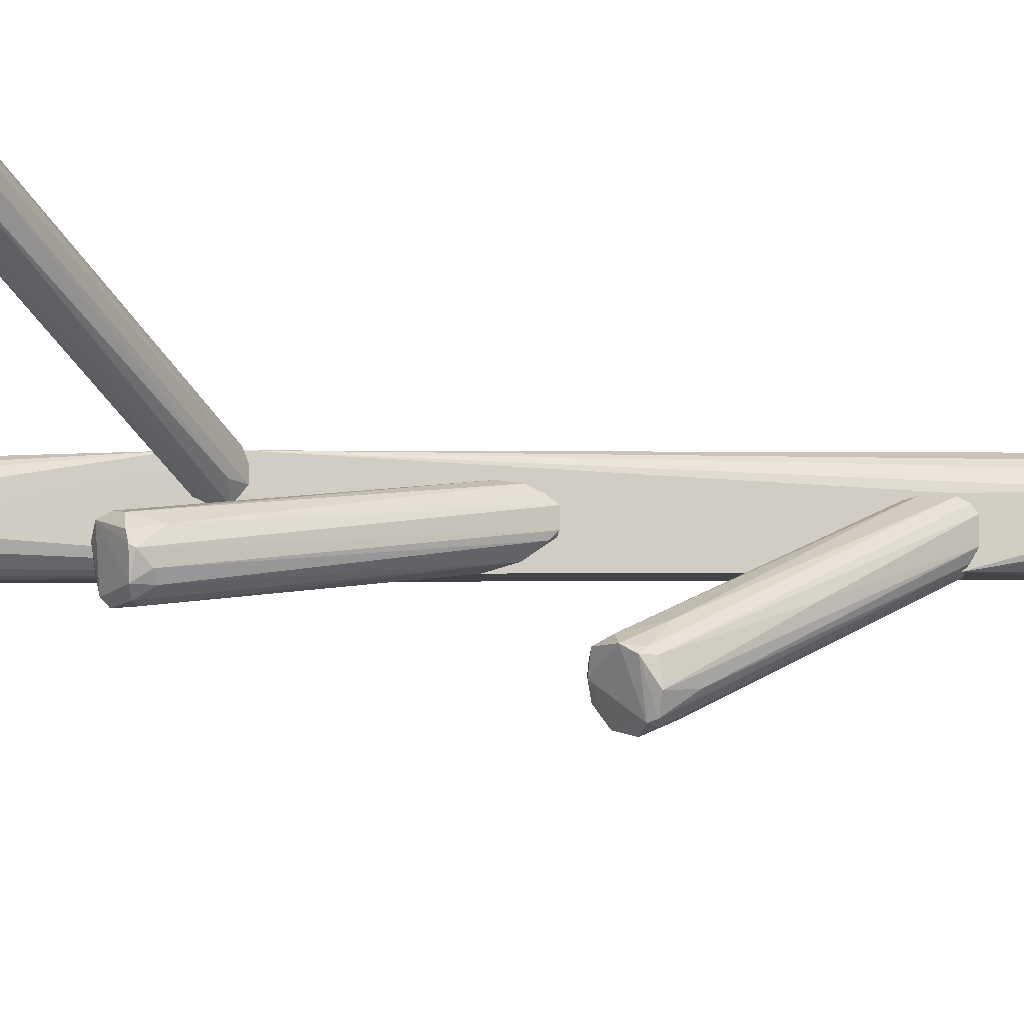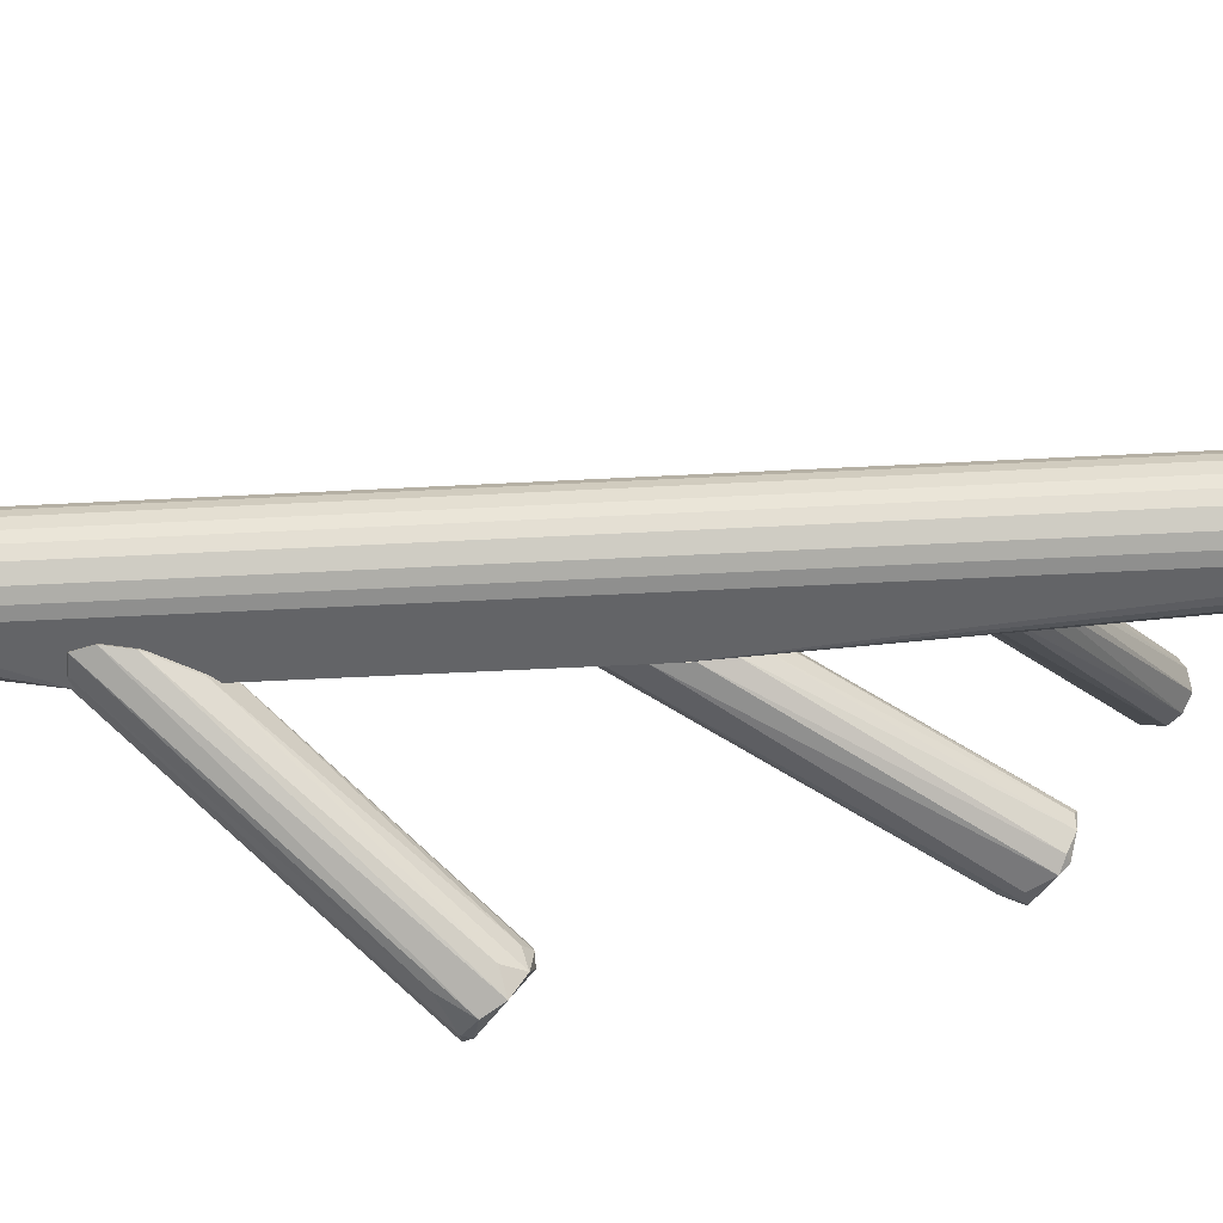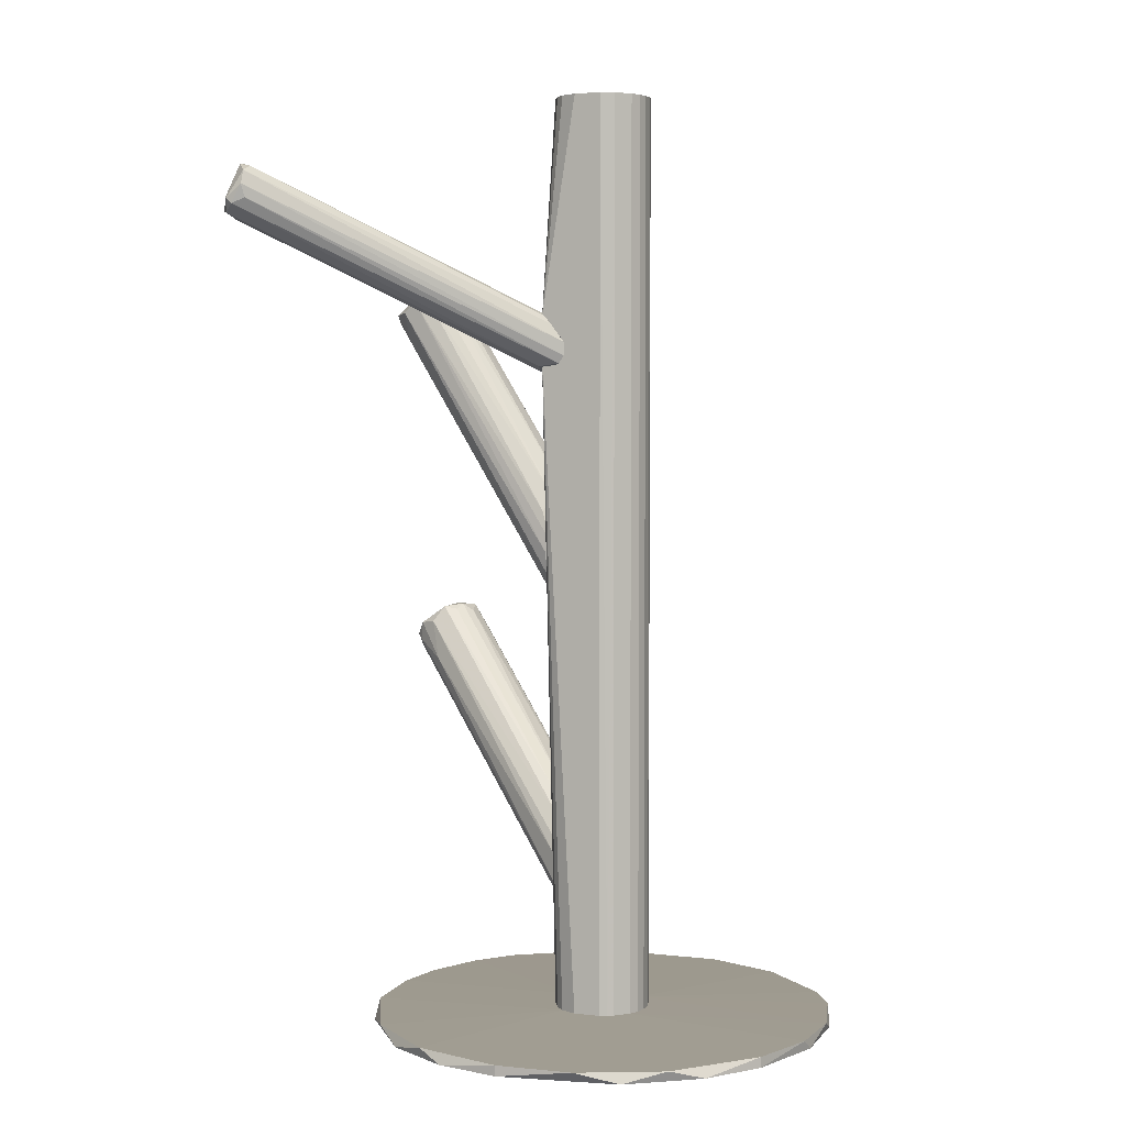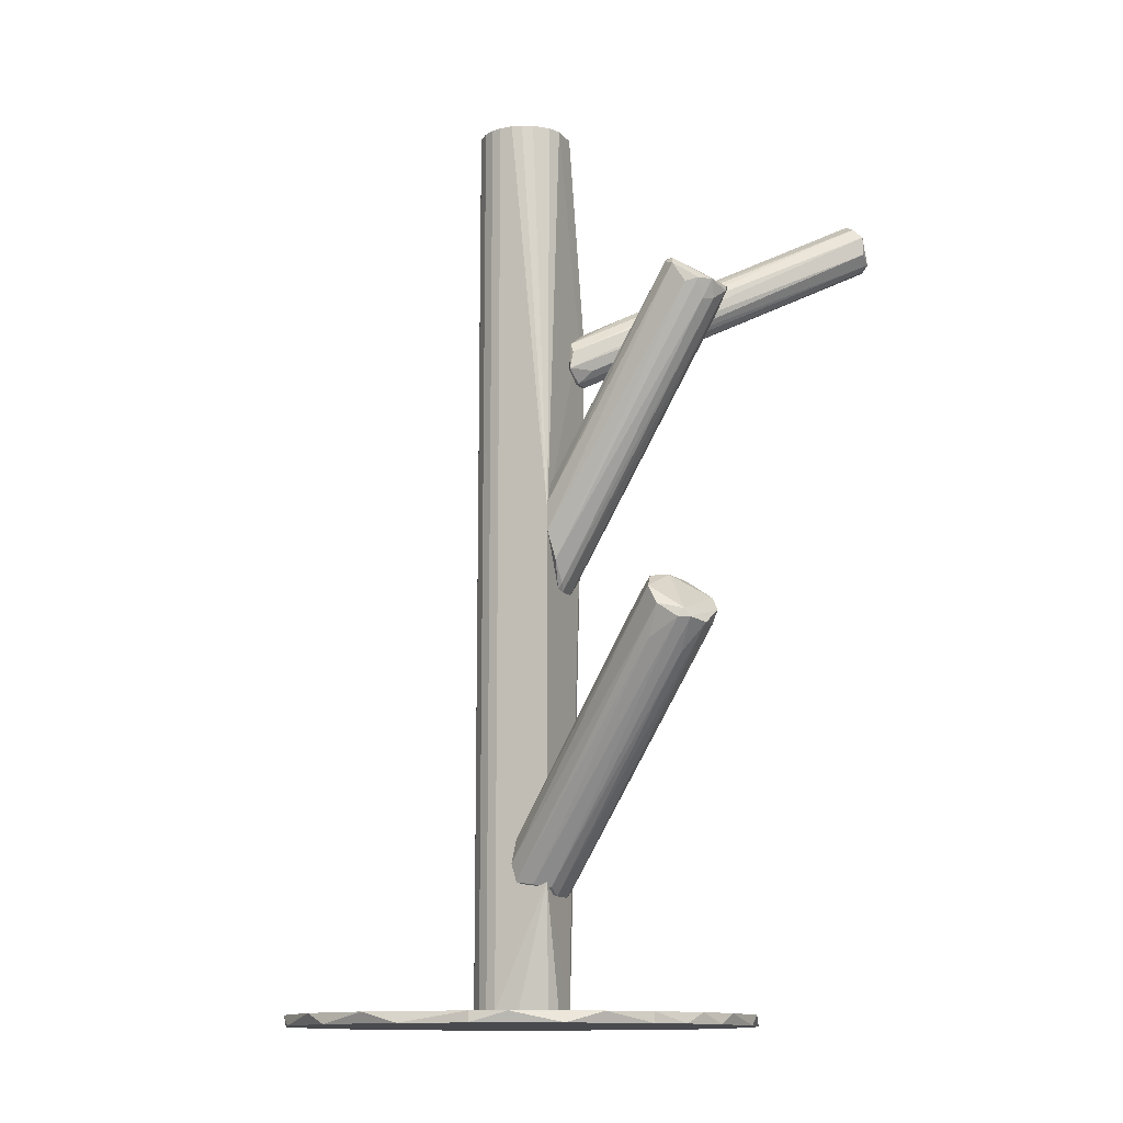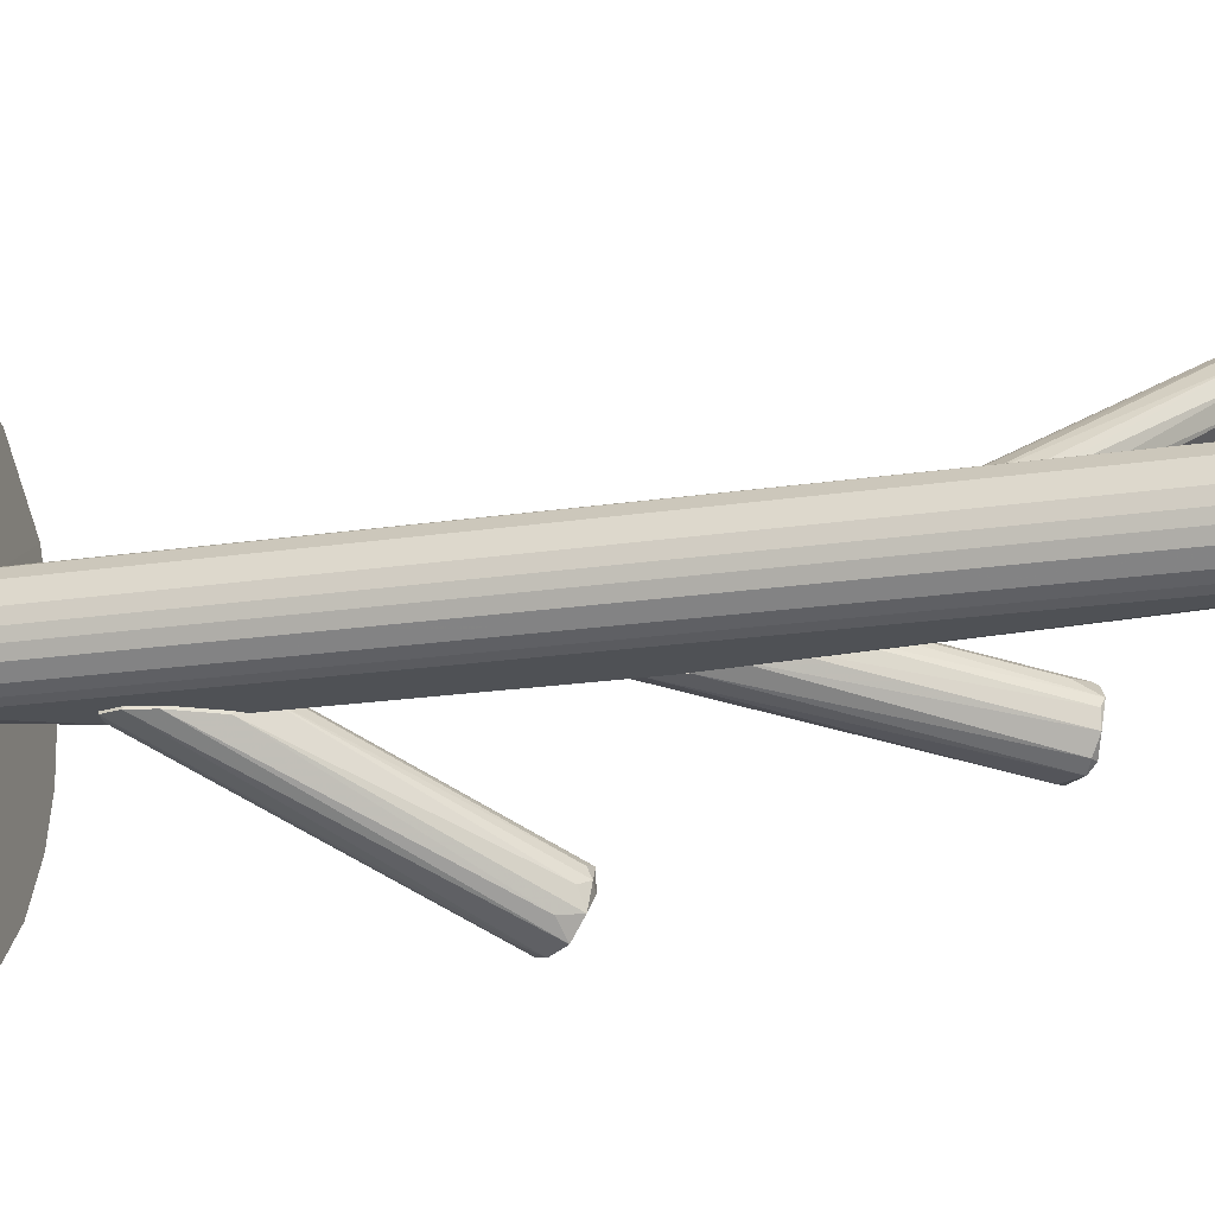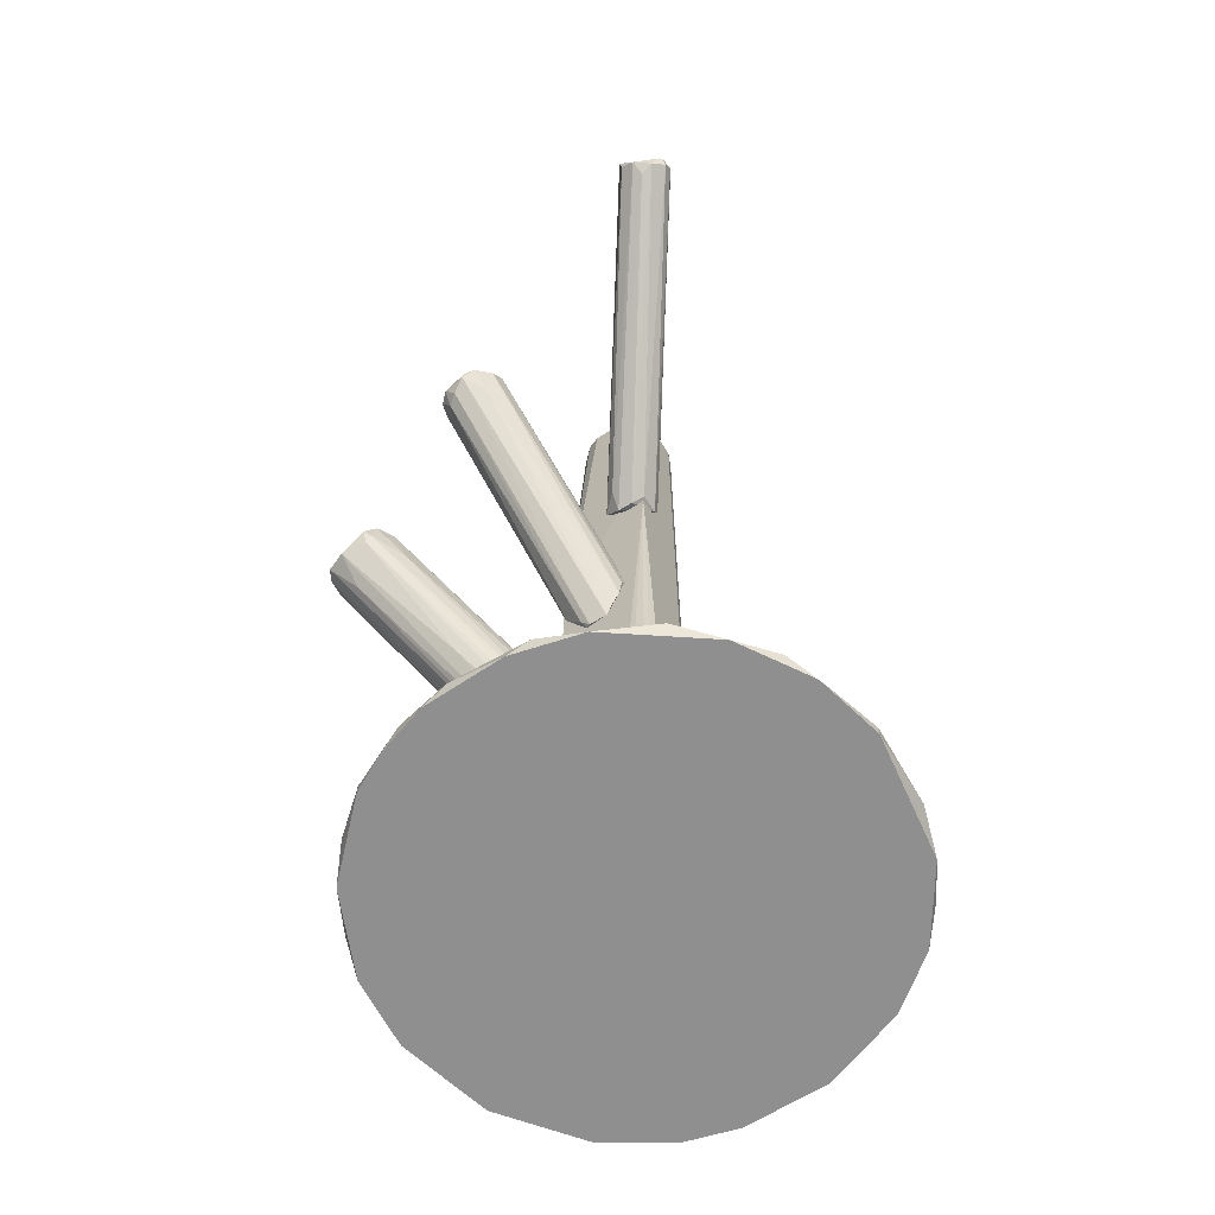
<metadata>
{"format":"obj","ext":"obj","renderer":"f3d","projection":"perspective","resolution":1024,"background":"white","views":[{"elev":-7.3,"azim":91.9,"up":"+Y"},{"elev":-51.2,"azim":-86.7,"up":"+Y"},{"elev":4.0,"azim":-160.1,"up":"+Z"},{"elev":-12.8,"azim":24.2,"up":"+Z"},{"elev":-19.5,"azim":-74.0,"up":"+Y"},{"elev":-65.4,"azim":122.0,"up":"+Z"}]}
</metadata>
<code>
o convex_0
v -0.04803 -0.0669 -0.15
v -0.005566 0.07416 -0.1466
v -0.005566 0.07416 -0.15
v 0.05648 -0.0244 -0.1466
v -0.08884 -0.00485 -0.1466
v 0.05989 0.00873 -0.15
v -0.07863 0.03847 -0.15
v 0.002936 -0.07285 -0.1466
v 0.02844 -0.06179 -0.15
v -0.004707 0.01212 -0.1458
v 0.04543 0.04526 -0.1466
v -0.05653 0.06226 -0.1466
v -0.05569 -0.06265 -0.1466
v -0.08373 -0.02865 -0.15
v 0.03524 0.05631 -0.15
v -0.0438 0.06906 -0.15
v -0.0234 -0.01251 -0.1458
v -0.07863 0.03847 -0.1466
v -0.01915 -0.07454 -0.15
v 0.03779 -0.05415 -0.1466
v 0.05393 -0.03121 -0.15
v 0.05903 0.01551 -0.1466
v -0.07693 -0.0414 -0.1466
v -0.08798 0.01297 -0.15
v 0.02333 0.06481 -0.1466
v -0.03189 -0.07284 -0.1466
v -0.03018 0.0733 -0.1466
v 0.05478 0.02912 -0.15
v -0.02679 0.008715 -0.1458
v -0.07099 -0.04906 -0.15
v -0.001315 -0.008256 -0.1458
v -0.06588 0.05461 -0.15
v -0.08714 0.01722 -0.1466
v 0.002936 -0.07285 -0.15
v 0.01483 0.06906 -0.15
v 0.05989 -0.008256 -0.1466
v 0.01399 -0.06945 -0.1466
v 0.05903 -0.0159 -0.15
v 0.04798 -0.04224 -0.15
v -0.08373 -0.02865 -0.1466
v -0.08798 -0.01335 -0.15
v 0.04798 -0.04224 -0.1466
f 39 21 42
f 1 3 6
f 3 1 7
f 1 6 9
f 7 1 14
f 6 3 15
f 3 7 16
f 1 9 19
f 9 6 21
f 11 10 22
f 13 17 23
f 7 14 24
f 2 10 25
f 10 11 25
f 11 15 25
f 13 1 26
f 8 17 26
f 17 13 26
f 1 19 26
f 19 8 26
f 2 3 27
f 10 2 27
f 3 16 27
f 16 12 27
f 6 15 28
f 15 11 28
f 22 6 28
f 11 22 28
f 17 10 29
f 5 17 29
f 12 18 29
f 10 27 29
f 27 12 29
f 1 13 30
f 14 1 30
f 13 23 30
f 23 14 30
f 17 8 31
f 10 17 31
f 22 10 31
f 16 7 32
f 12 16 32
f 7 18 32
f 18 12 32
f 18 7 33
f 7 24 33
f 24 5 33
f 5 29 33
f 29 18 33
f 19 9 34
f 8 19 34
f 3 2 35
f 15 3 35
f 2 25 35
f 25 15 35
f 6 22 36
f 31 4 36
f 22 31 36
f 9 20 37
f 31 8 37
f 20 31 37
f 8 34 37
f 34 9 37
f 4 21 38
f 21 6 38
f 36 4 38
f 6 36 38
f 20 9 39
f 9 21 39
f 17 5 40
f 14 23 40
f 23 17 40
f 24 14 41
f 5 24 41
f 40 5 41
f 14 40 41
f 21 4 42
f 4 31 42
f 31 20 42
f 20 39 42
o convex_1
v 0.001248 0.003635 0.07607
v 0.08283 0.07332 0.1151
v 0.08368 0.07247 0.1151
v 0.002953 0.01128 0.06246
v -0.006401 0.01554 0.07182
v 0.08453 0.05972 0.1237
v 0.07773 0.06737 0.1253
v 0.08793 0.06057 0.1143
v 0.002105 0.001082 0.06672
v 0.002105 0.01128 0.08116
v -0.004696 0.01554 0.06502
v 0.07773 0.07332 0.1194
v 0.08453 0.06991 0.1109
v 0.002953 0.006188 0.06246
v -0.002143 0.01638 0.07777
v 0.08793 0.06481 0.1118
v 0.08113 0.06312 0.1262
v 0.08793 0.05972 0.1203
v 0.08113 0.07332 0.1135
v 0.002953 0.001938 0.07267
v 0.07773 0.07161 0.1237
v 0.002105 0.01554 0.06417
v 0.07688 0.07247 0.1151
v 0.01485 0.01638 0.08712
v 0.00805 0.007036 0.06672
v -0.006401 0.01554 0.06757
v 0.00041 0.01554 0.08032
v 0.08198 0.06566 0.1262
v 0.08368 0.06566 0.1092
f 58 56 71
f 43 47 51
f 47 43 52
f 44 45 55
f 53 46 56
f 51 53 56
f 47 52 57
f 55 45 58
f 49 52 59
f 51 50 60
f 58 45 60
f 50 58 60
f 54 44 61
f 44 55 61
f 48 43 62
f 43 51 62
f 60 48 62
f 51 60 62
f 44 54 63
f 54 47 63
f 47 57 63
f 46 53 64
f 55 46 64
f 53 61 64
f 61 55 64
f 54 61 65
f 61 53 65
f 43 48 66
f 52 43 66
f 48 59 66
f 59 52 66
f 50 51 67
f 51 56 67
f 58 50 67
f 56 58 67
f 51 47 68
f 53 51 68
f 47 54 68
f 65 53 68
f 54 65 68
f 52 49 69
f 57 52 69
f 63 57 69
f 49 63 69
f 45 44 70
f 59 48 70
f 49 59 70
f 48 60 70
f 60 45 70
f 44 63 70
f 63 49 70
f 46 55 71
f 56 46 71
f 55 58 71
o convex_2
v -0.001297 -0.01592 -0.07946
v 0.06839 -0.0397 -0.02933
v 0.06583 -0.03715 -0.02507
v 0.002107 0.002782 -0.105
v 0.06158 -0.055 -0.03358
v 0.002107 -0.01337 -0.1075
v 0.05223 -0.04141 -0.01827
v 0.001248 -0.001469 -0.08539
v -0.01065 -0.01592 -0.09985
v 0.05223 -0.055 -0.02337
v 0.06753 -0.04736 -0.03444
v 0.002107 -0.001469 -0.1101
v -0.008949 -0.01592 -0.1058
v 0.06073 -0.03461 -0.02423
v 0.05564 -0.0567 -0.02933
v 0.002107 0.002782 -0.0956
v 0.05053 -0.04905 -0.01913
v 0.001248 -0.00912 -0.07775
v -0.008949 -0.01592 -0.0922
v 0.05733 -0.03715 -0.01913
v 0.06498 -0.0533 -0.03358
v 0.002107 -0.00912 -0.1101
v -0.002999 -0.01592 -0.1067
v 0.06668 -0.0397 -0.03358
v 0.05733 -0.03121 -0.03698
v 0.04884 -0.04311 -0.02082
v 0.007205 -0.00827 -0.07435
v 0.001248 0.001926 -0.0922
v 0.05478 -0.04395 -0.01827
v 0.05138 -0.05245 -0.03868
v 0.04713 -0.0499 -0.02507
v 0.06327 -0.05415 -0.03103
v 0.05903 -0.0465 -0.04294
v 0.002107 0.001076 -0.1084
v 0.05308 -0.038 -0.01998
v 0.03694 -0.02527 -0.07011
v 0.06668 -0.038 -0.03103
f 95 105 108
f 80 75 84
f 81 80 86
f 80 84 86
f 80 81 90
f 72 89 90
f 89 79 90
f 74 85 91
f 85 79 91
f 76 77 92
f 82 73 92
f 84 83 93
f 77 76 94
f 93 77 94
f 84 93 94
f 73 82 95
f 85 74 96
f 75 87 96
f 87 85 96
f 88 78 97
f 72 88 97
f 89 72 97
f 78 89 97
f 79 89 98
f 91 79 98
f 75 80 99
f 79 85 99
f 87 75 99
f 85 87 99
f 90 79 99
f 80 90 99
f 78 88 100
f 88 81 100
f 74 91 100
f 91 78 100
f 76 86 101
f 86 84 101
f 94 76 101
f 84 94 101
f 88 72 102
f 81 88 102
f 90 81 102
f 72 90 102
f 73 74 103
f 86 76 103
f 81 86 103
f 92 73 103
f 76 92 103
f 100 81 103
f 74 100 103
f 92 77 104
f 82 92 104
f 93 82 104
f 77 93 104
f 84 75 105
f 83 84 105
f 95 83 105
f 89 78 106
f 78 91 106
f 98 89 106
f 91 98 106
f 82 93 107
f 93 83 107
f 95 82 107
f 83 95 107
f 74 73 108
f 73 95 108
f 96 74 108
f 75 96 108
f 105 75 108
o convex_3
v -0.0268 -0.009115 -0.1458
v 0.001247 0.01468 0.08026
v 0.001247 0.01043 0.08026
v -0.02935 0.00193 0.15
v -0.008953 -0.01421 0.15
v 0.001247 -0.01506 -0.1058
v -0.0183 0.01468 -0.1458
v 0.000397 0.00448 -0.1458
v -0.0183 0.01468 0.15
v -0.02 -0.01421 0.15
v 0.000397 -0.004015 0.15
v -0.0268 0.00873 -0.1458
v -0.0166 -0.01506 -0.1458
v -0.004703 0.01213 -0.1458
v 0.001247 -0.01506 0.01313
v -0.0268 -0.009115 0.15
v -0.02935 -0.002315 -0.1458
v -0.004703 0.01213 0.15
v -0.02255 0.01298 0.15
v -0.001304 -0.008262 -0.1458
v -0.0234 -0.01251 -0.1458
v -0.0166 -0.01506 0.15
v -0.0268 0.00873 0.15
v -0.009804 0.01468 -0.1458
v -0.0285 0.00533 -0.1458
v -0.0285 -0.005715 0.15
v -0.02255 0.01298 -0.1458
v -0.001304 -0.008262 0.15
v 0.000397 0.00448 0.15
v 0.001247 0.00363 -0.1049
v -0.0234 -0.01251 0.15
v -0.008953 -0.01421 -0.1458
v 0.001247 0.01468 0.06414
v -0.009804 0.01468 0.15
v -0.002155 0.009577 -0.1458
v -0.02935 0.00193 -0.1458
v -0.02935 -0.002315 0.15
v -0.005554 -0.01251 0.15
v -0.0285 0.00533 0.15
v -0.0285 -0.005715 -0.1458
v -0.02 -0.01421 -0.1458
v 0.000397 -0.004015 -0.1458
v -0.01235 -0.01506 0.15
v -0.002155 0.009577 0.15
v -0.02085 0.01383 -0.1458
f 135 127 153
f 110 111 114
f 109 115 116
f 112 113 117
f 110 115 117
f 113 112 118
f 111 110 119
f 117 113 119
f 115 109 120
f 109 116 121
f 116 115 122
f 114 111 123
f 111 119 123
f 121 114 123
f 118 112 124
f 120 109 125
f 117 119 126
f 112 117 127
f 121 116 128
f 109 121 129
f 124 109 129
f 113 118 130
f 118 121 130
f 121 123 130
f 112 127 131
f 127 120 131
f 115 110 132
f 122 115 132
f 120 125 133
f 131 120 133
f 109 124 134
f 124 112 134
f 115 120 135
f 120 127 135
f 119 113 136
f 123 119 136
f 119 110 137
f 126 119 137
f 110 114 138
f 114 116 138
f 118 124 139
f 129 118 139
f 124 129 139
f 114 121 140
f 128 114 140
f 121 128 140
f 132 110 141
f 122 132 141
f 110 138 141
f 138 116 141
f 110 117 142
f 126 110 142
f 117 126 142
f 116 122 143
f 141 116 143
f 122 141 143
f 125 112 144
f 133 125 144
f 112 133 144
f 112 125 145
f 134 112 145
f 125 134 145
f 113 123 146
f 136 113 146
f 123 136 146
f 112 131 147
f 133 112 147
f 131 133 147
f 125 109 148
f 109 134 148
f 134 125 148
f 121 118 149
f 129 121 149
f 118 129 149
f 116 114 150
f 114 128 150
f 128 116 150
f 123 113 151
f 113 130 151
f 130 123 151
f 110 126 152
f 137 110 152
f 126 137 152
f 117 115 153
f 127 117 153
f 115 135 153
o convex_4
v 0.001247 -0.01506 0.00725
v 0.06414 -0.01506 0.08114
v 0.06328 -0.01167 0.08199
v 0.04544 -0.02016 0.09135
v 0.001254 0.007031 0.00723
v 0.002103 0.00108 -0.01147
v 0.05903 -0.02696 0.08114
v 0.05138 -0.00742 0.08879
v 0.001247 -0.00317 0.02594
v 0.002953 -0.00742 -0.008906
v 0.05053 -0.02781 0.0871
v 0.001247 -0.01251 0.02339
v 0.05903 -0.00742 0.08284
v 0.06158 -0.02016 0.07604
v 0.002953 0.006179 -0.002969
v 0.04714 -0.01252 0.0922
v 0.001254 0.002782 0.02082
v 0.002953 -0.01251 -0.002106
v 0.05479 -0.02781 0.0803
v 0.05903 -0.02356 0.07519
v 0.001247 -0.01506 0.0166
v 0.04714 -0.02526 0.08879
v 0.05819 -0.009971 0.0735
v 0.06414 -0.01591 0.07944
v 0.05479 -0.006571 0.08624
v 0.002103 -0.009119 0.02764
v 0.002103 -0.004872 -0.01145
v 0.004652 0.005329 0.01743
v 0.04969 -0.02526 0.08964
v 0.002953 0.007031 0.00383
v 0.05224 -0.008273 0.0905
v 0.001247 -0.006571 -0.0106
v 0.002953 0.003631 -0.008063
v 0.04544 -0.01506 0.09135
v 0.04544 -0.008273 0.08539
v 0.06243 -0.02356 0.08114
f 184 182 189
f 162 154 165
f 159 158 168
f 158 162 170
f 162 169 170
f 164 154 172
f 160 164 172
f 154 171 172
f 171 160 172
f 163 167 173
f 160 171 173
f 171 163 173
f 154 164 174
f 165 154 174
f 165 174 175
f 157 165 175
f 174 164 175
f 166 156 176
f 168 166 176
f 156 155 177
f 176 156 177
f 159 176 177
f 162 165 179
f 165 157 179
f 167 163 180
f 159 177 180
f 177 167 180
f 158 170 181
f 170 161 181
f 161 178 181
f 178 158 181
f 169 157 182
f 157 175 182
f 175 164 182
f 168 158 183
f 166 168 183
f 158 178 183
f 178 166 183
f 155 156 184
f 156 166 184
f 161 169 184
f 178 161 184
f 166 178 184
f 169 182 184
f 158 159 185
f 162 158 185
f 154 162 185
f 171 154 185
f 163 171 185
f 159 180 185
f 180 163 185
f 159 168 186
f 176 159 186
f 168 176 186
f 169 162 187
f 157 169 187
f 179 157 187
f 162 179 187
f 169 161 188
f 161 170 188
f 170 169 188
f 164 160 189
f 160 173 189
f 173 167 189
f 177 155 189
f 167 177 189
f 182 164 189
f 155 184 189

</code>
